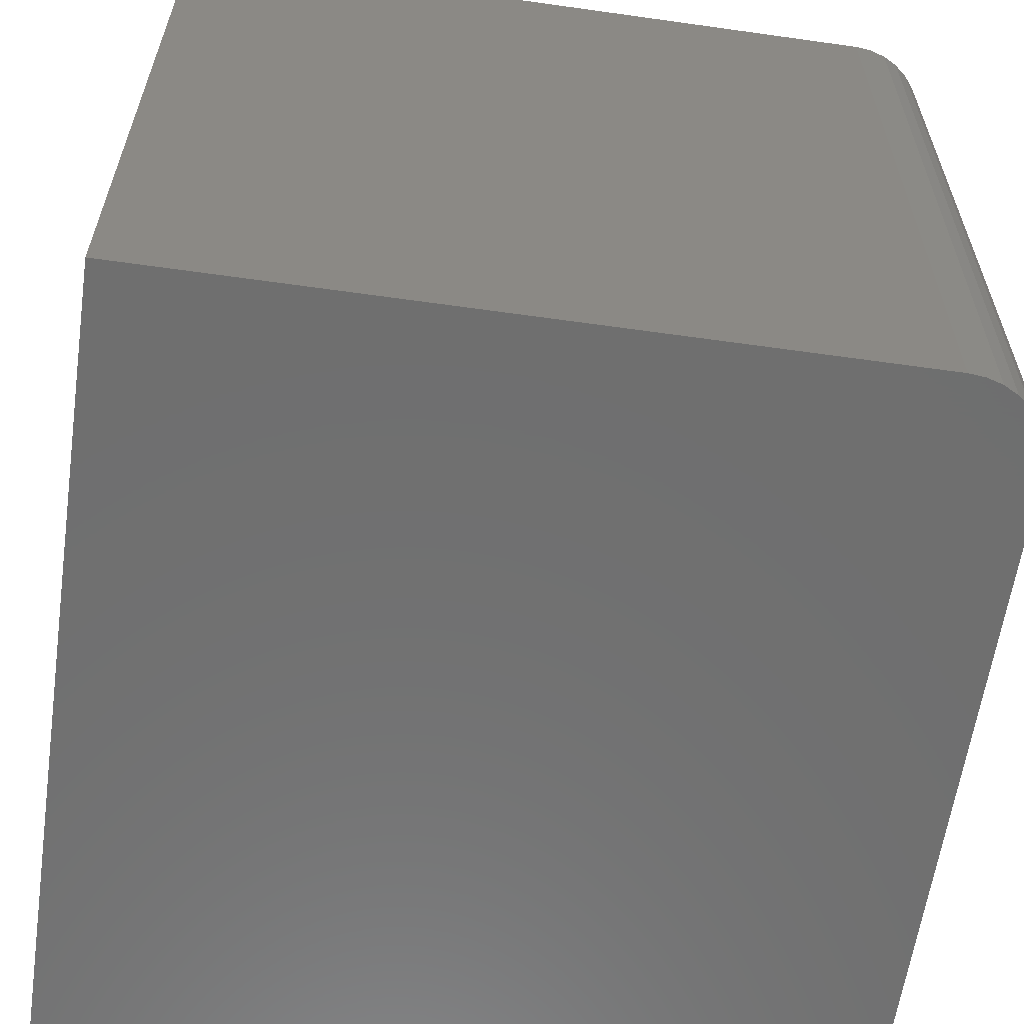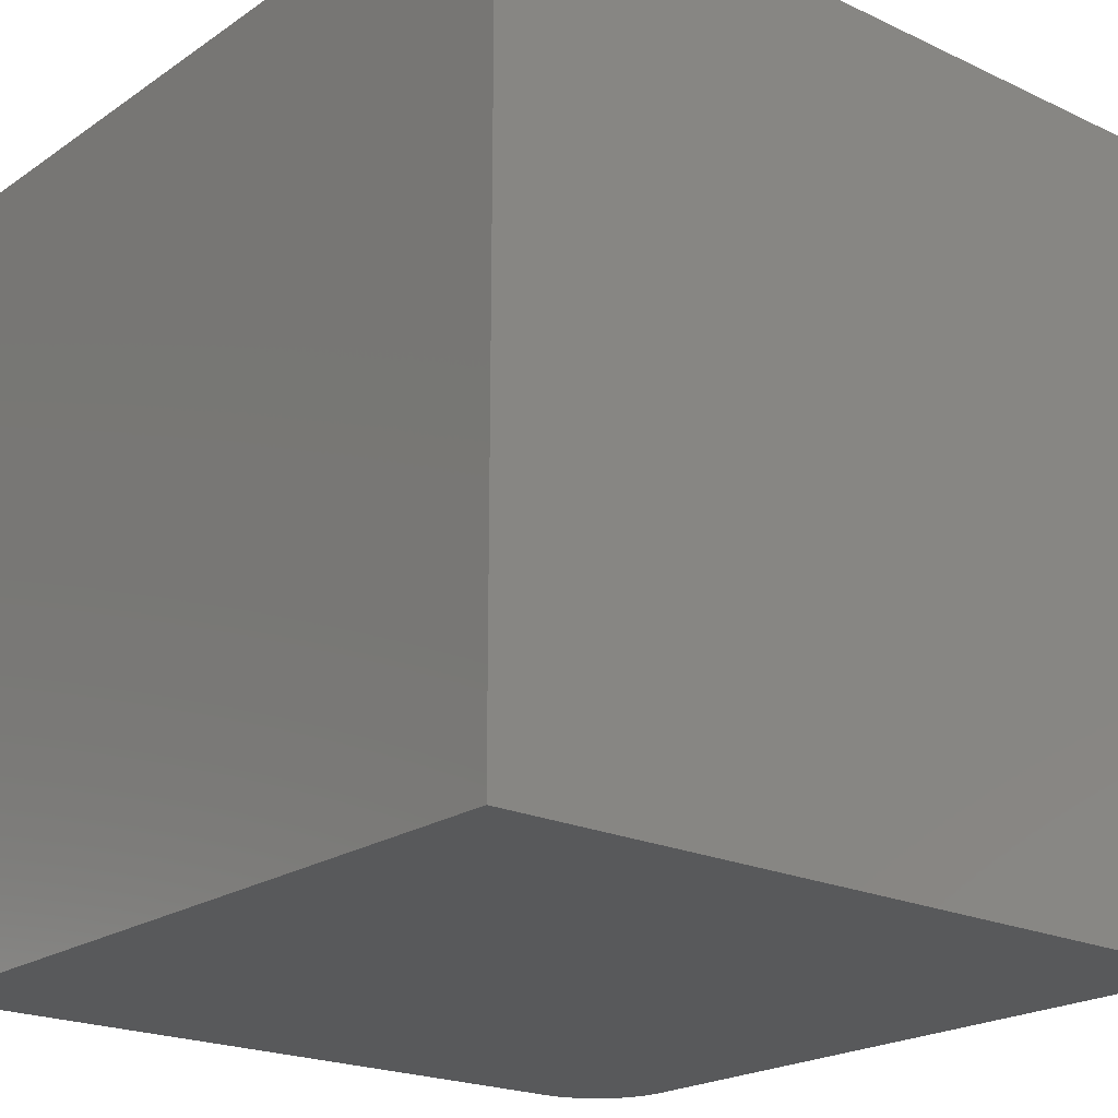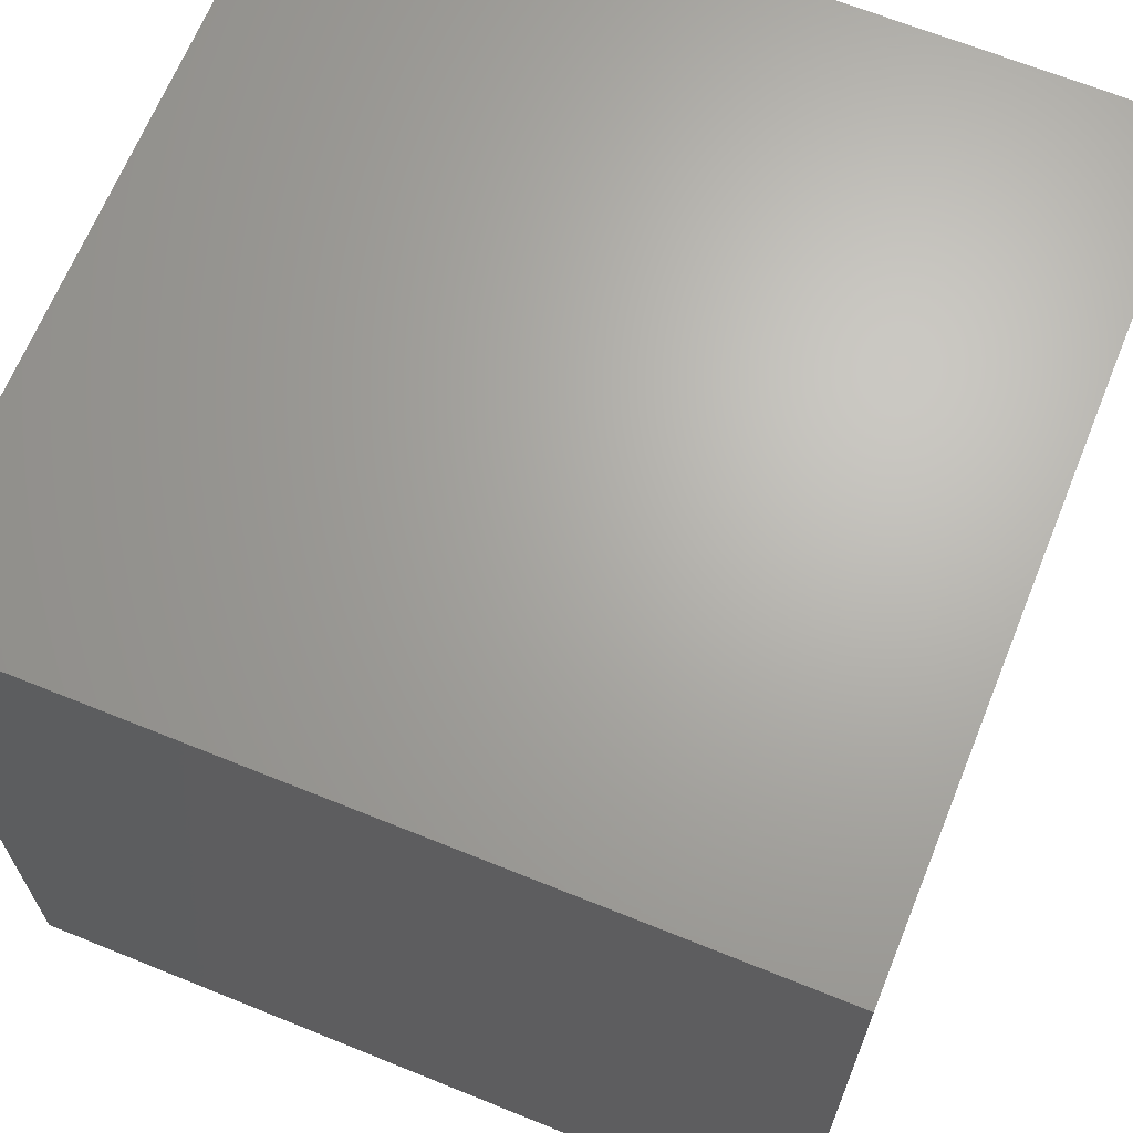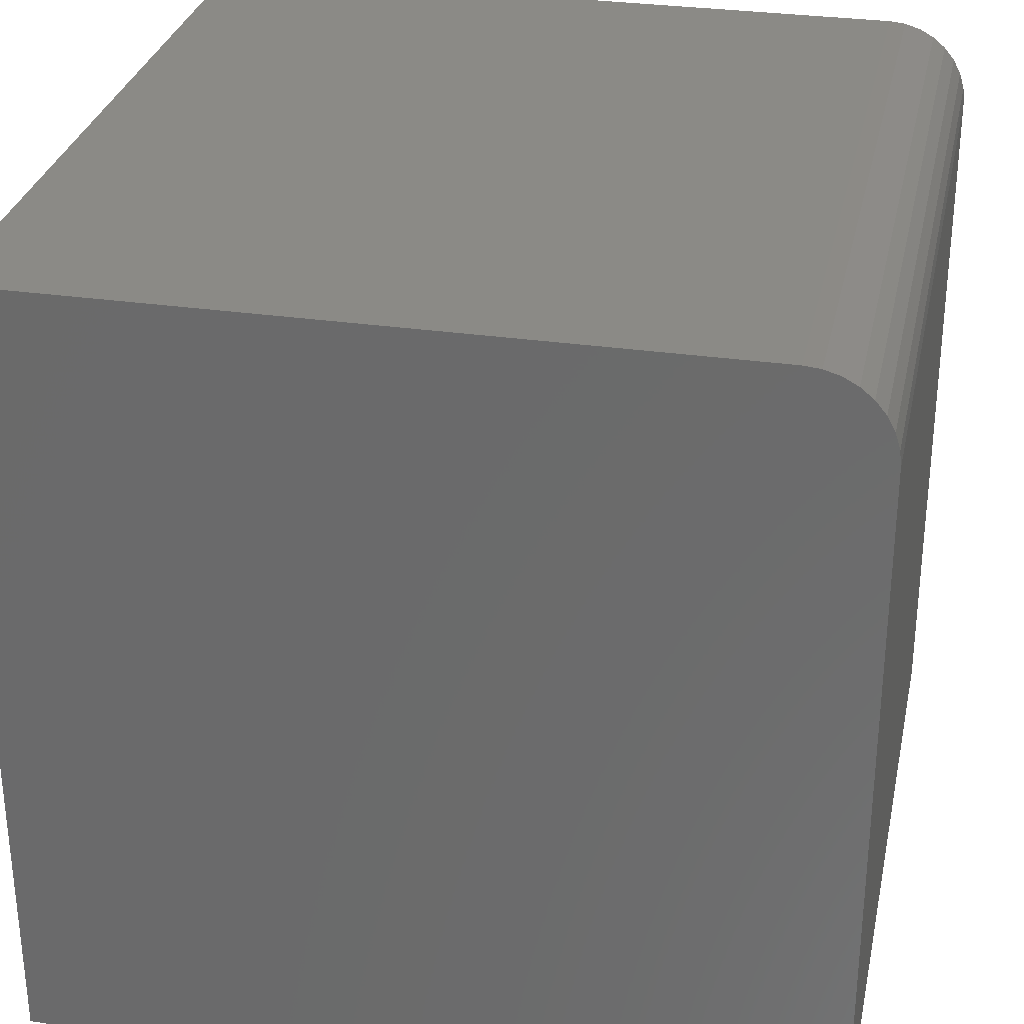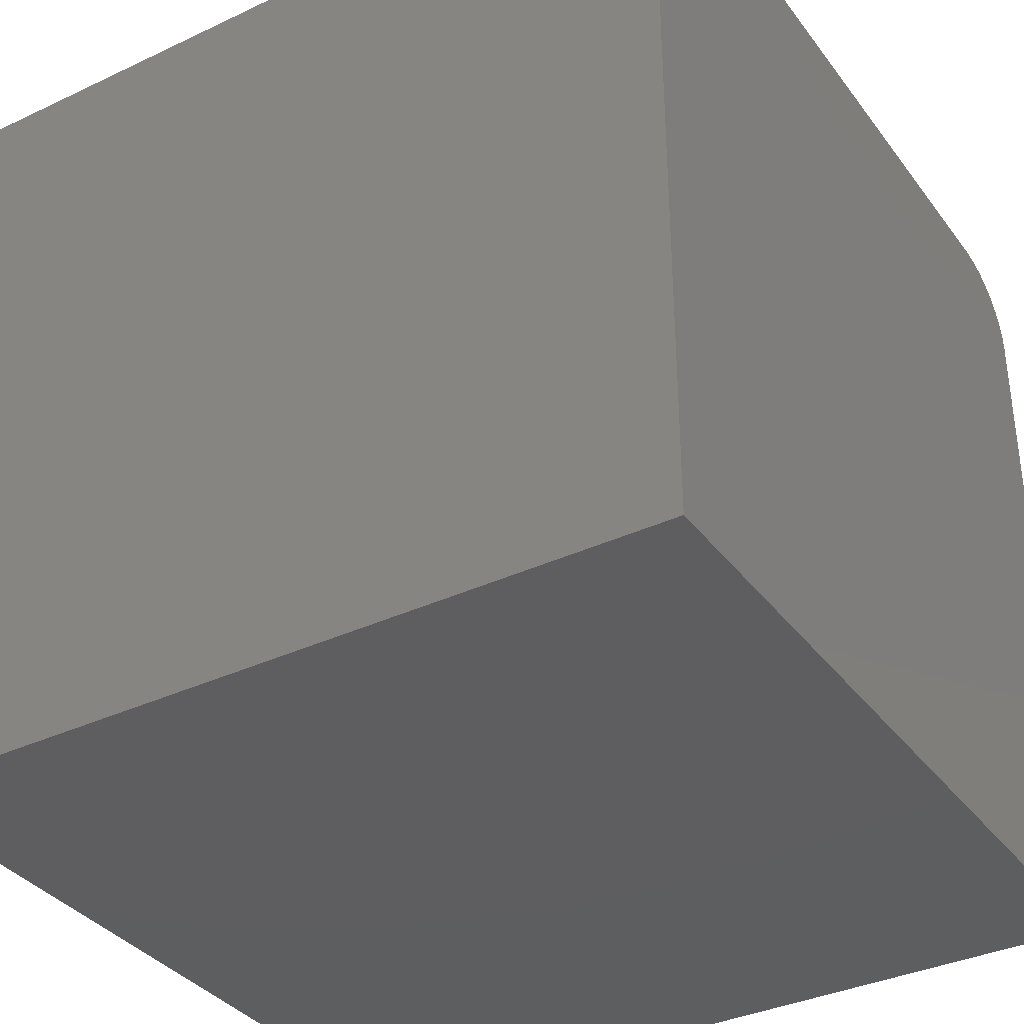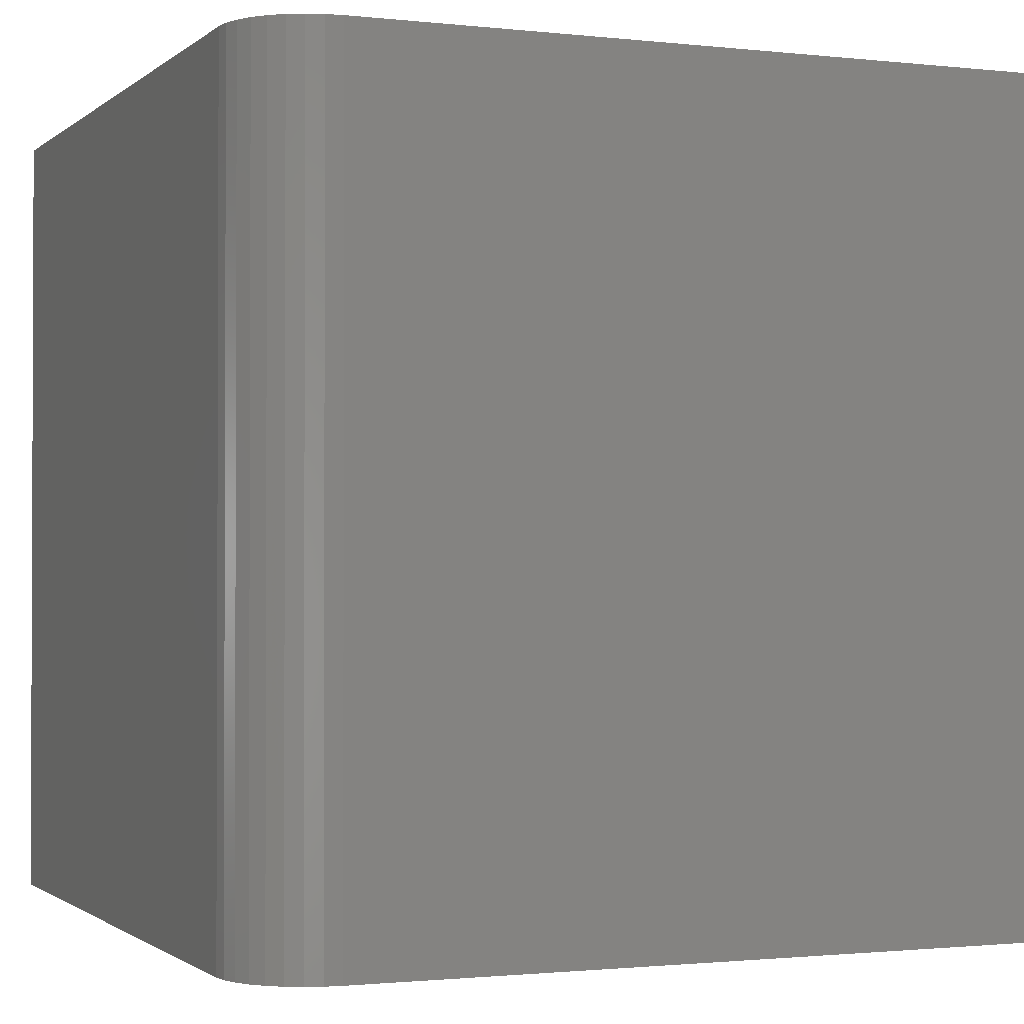
<metadata>
{"format":"stl","ext":"stl","renderer":"f3d","projection":"perspective","resolution":1024,"background":"white","views":[{"elev":-61.0,"azim":-8.2,"up":"+Y"},{"elev":-21.1,"azim":-129.9,"up":"+Y"},{"elev":66.6,"azim":-157.9,"up":"+Y"},{"elev":30.3,"azim":11.9,"up":"+Z"},{"elev":-35.8,"azim":-58.2,"up":"+Z"},{"elev":-1.3,"azim":67.4,"up":"+Y"}]}
</metadata>
<code>
# stl→obj: 24 verts, 44 faces
v 0 -0.75 0.75
v 0.6719 -0.75 0.75
v 0 0 0.75
v 0.6719 0 0.75
v 0.6871 0 0.7485
v 0.7018 0 0.7441
v 0.7153 0 0.7368
v 0.7271 0 0.7271
v 0.7368 0 0.7153
v 0.7441 0 0.7018
v 0.7485 0 0.6871
v 0.75 0 0.6719
v 0.75 0 0
v 0 0 0
v 0.75 -0.75 0
v 0.75 -0.75 0.6719
v 0 -0.75 0
v 0.7485 -0.75 0.6871
v 0.7441 -0.75 0.7018
v 0.7368 -0.75 0.7153
v 0.7271 -0.75 0.7271
v 0.7153 -0.75 0.7368
v 0.7018 -0.75 0.7441
v 0.6871 -0.75 0.7485
f 1 2 3
f 3 2 4
f 3 4 5
f 3 5 6
f 3 6 7
f 3 7 8
f 3 8 9
f 3 9 10
f 3 10 11
f 3 11 12
f 3 12 13
f 3 13 14
f 15 13 16
f 16 13 12
f 1 17 15
f 1 15 16
f 1 16 18
f 1 18 19
f 1 19 20
f 1 20 21
f 1 21 22
f 1 22 23
f 1 23 24
f 1 24 2
f 16 12 18
f 18 12 11
f 18 11 19
f 19 11 10
f 19 10 20
f 20 10 9
f 20 9 21
f 21 9 8
f 21 8 22
f 22 8 7
f 22 7 23
f 23 7 6
f 23 6 24
f 24 6 5
f 24 5 2
f 2 5 4
f 17 14 15
f 15 14 13
f 14 17 3
f 3 17 1

</code>
